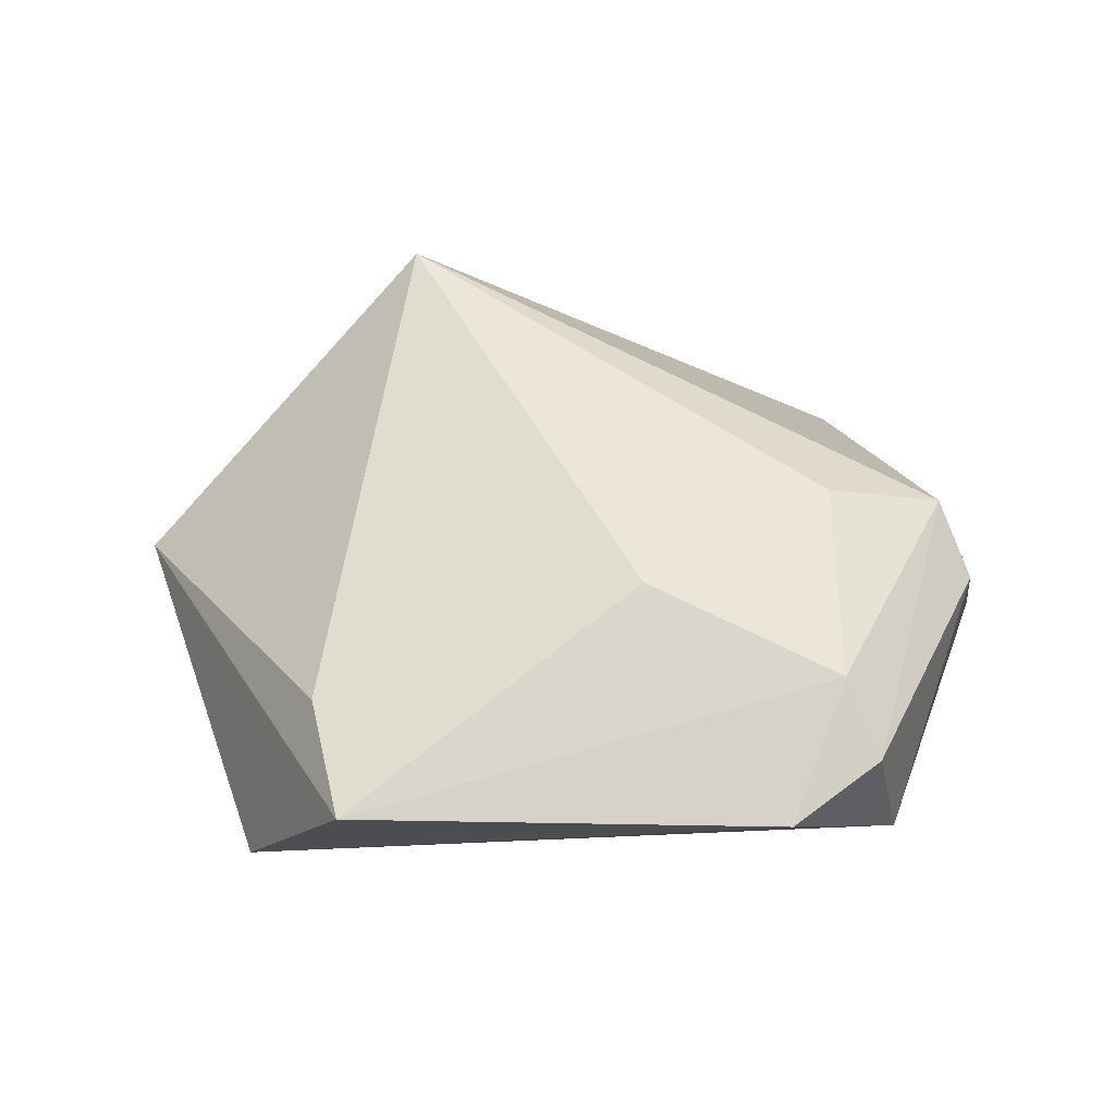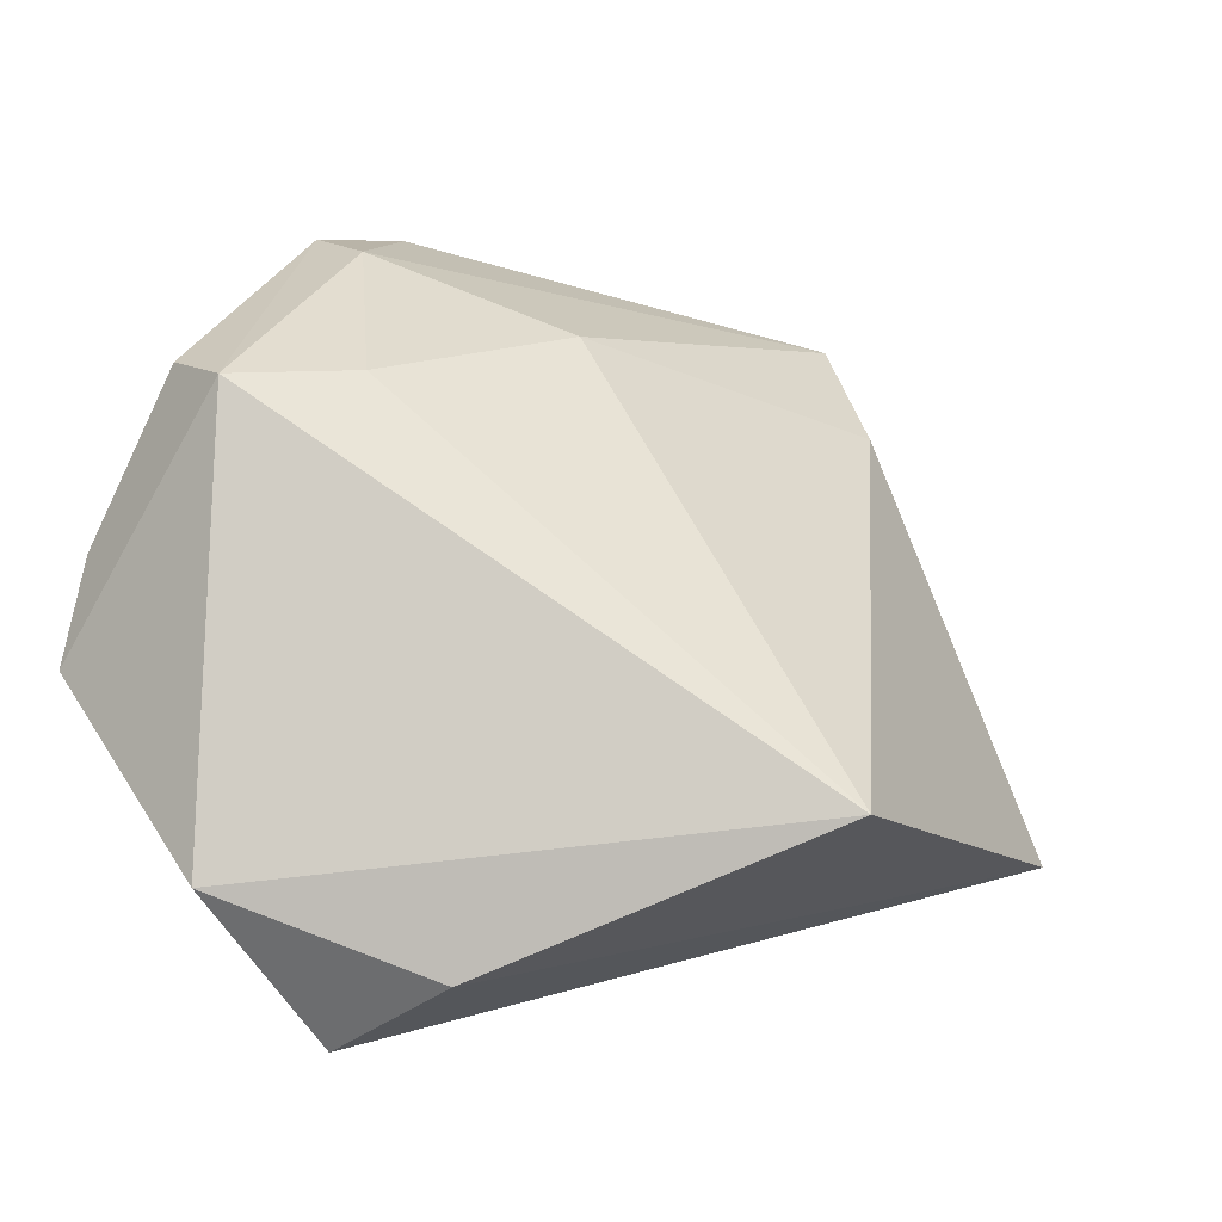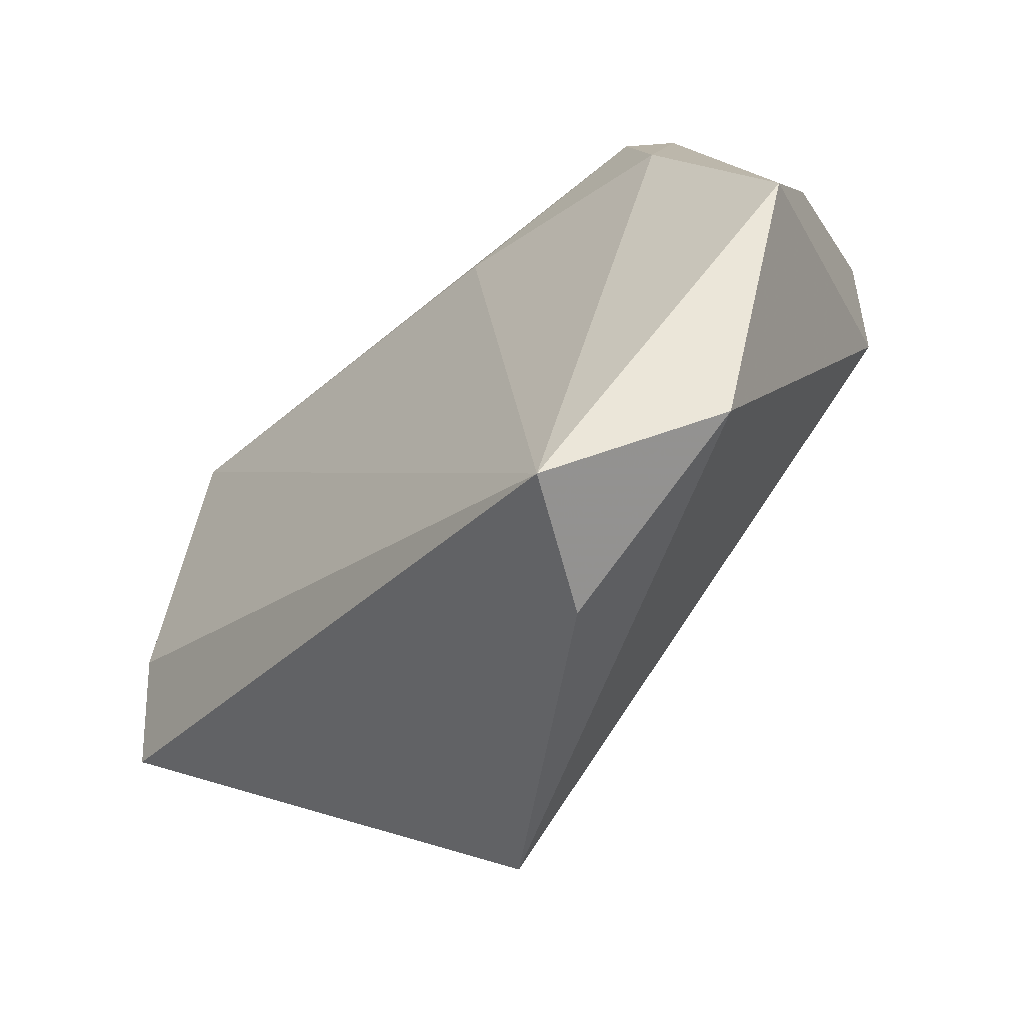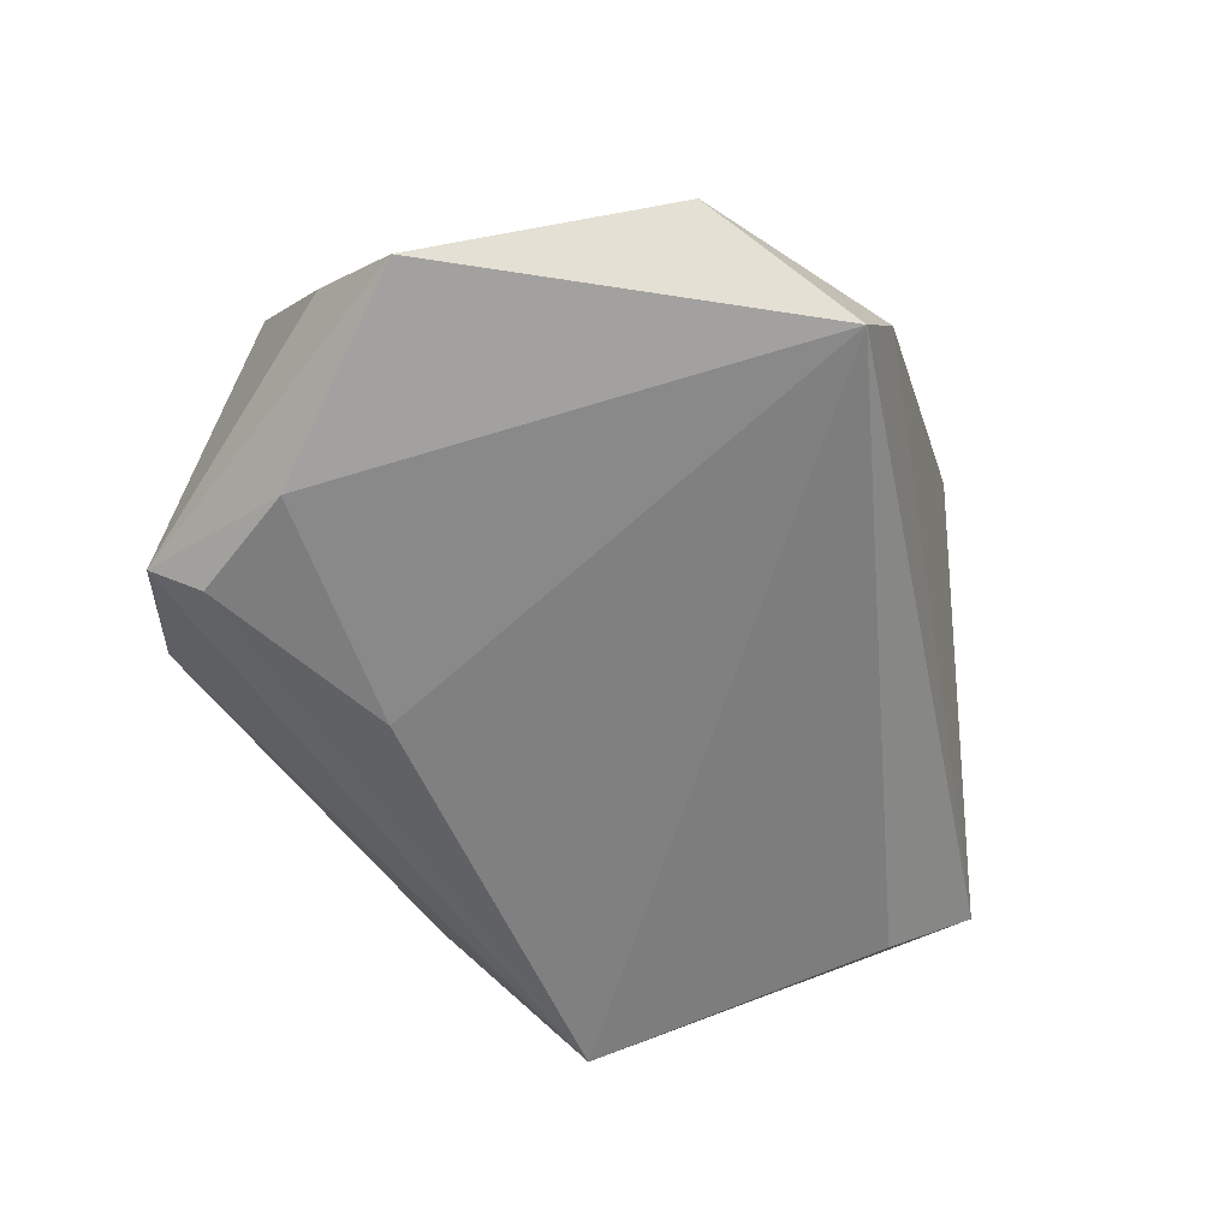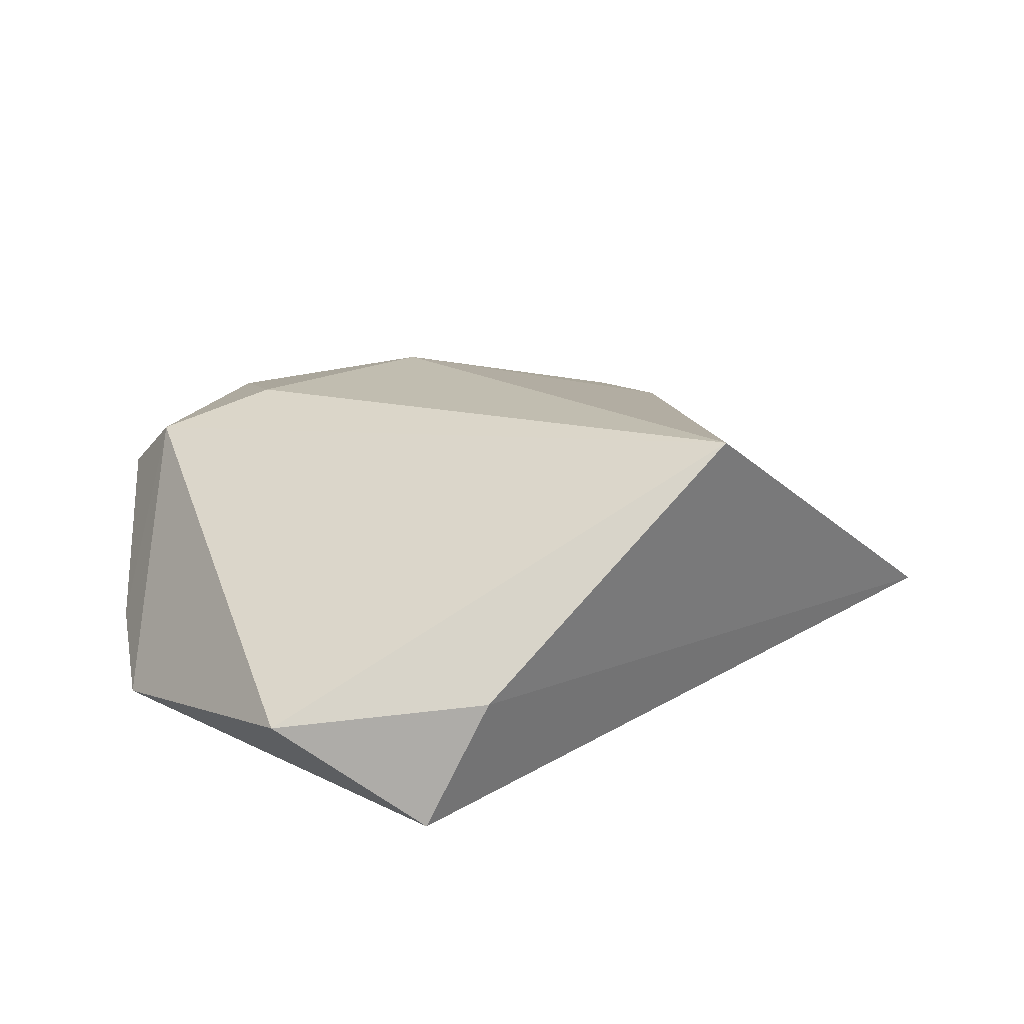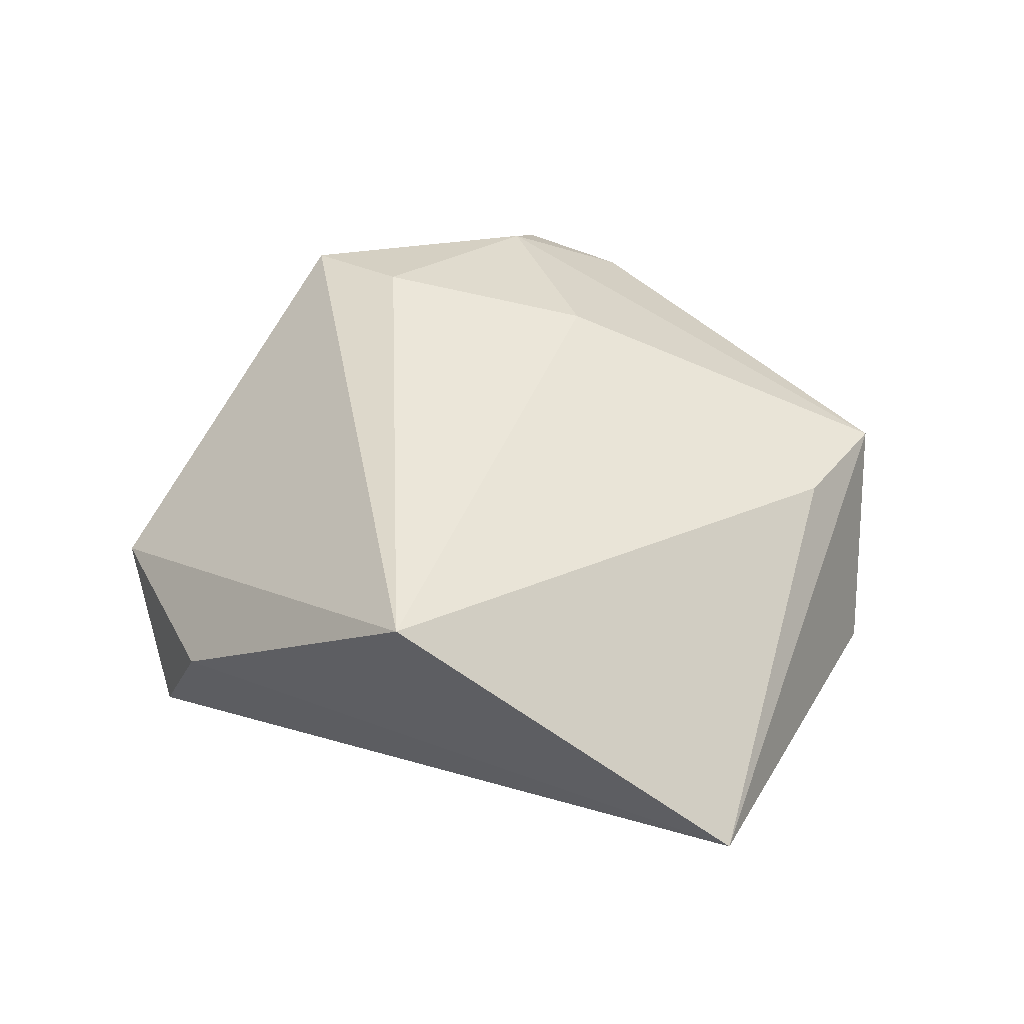
<metadata>
{"format":"obj","ext":"obj","renderer":"f3d","projection":"perspective","resolution":1024,"background":"white","views":[{"elev":43.5,"azim":178.7,"up":"+Z"},{"elev":-40.0,"azim":-20.0,"up":"+Y"},{"elev":-61.1,"azim":-138.5,"up":"+Y"},{"elev":-61.2,"azim":-54.6,"up":"+Z"},{"elev":21.7,"azim":-13.6,"up":"+Z"},{"elev":48.3,"azim":46.0,"up":"+Z"}]}
</metadata>
<code>
v -0.03688 0.004717 0.01538
v -0.03203 0.01133 -0.01512
v -0.02449 0.02772 0.01257
v 0.04542 -0.0056 -0.01176
v -0.03131 0.02934 -0.008907
v 0.0267 0.03899 0.00513
v -0.02799 0.02412 -0.0138
v -0.04361 -0.01007 -0.01136
v -0.03039 -0.03409 -0.005668
v -0.004441 0.01868 0.01741
v -0.02785 0.03405 0.006856
v -0.008398 -0.04127 -0.001974
v 0.01968 -0.03269 0.0217
v -0.01525 -0.04133 -0.01551
v -0.007202 0.01795 -0.01609
v -0.01854 0.04014 0.00412
v -0.04011 0.01055 0.009499
v -0.04338 -0.0008413 -0.005617
v 0.02968 0.02525 0.007801
v 0.05146 -0.01268 -0.005661
v -0.02458 0.006297 0.0186
v 0.03791 0.02702 -0.01443
f 4 14 22
f 2 14 8
f 13 21 1
f 1 21 3
f 4 22 20
f 20 19 13
f 20 14 4
f 6 16 3
f 22 16 6
f 6 20 22
f 19 20 6
f 13 19 10
f 10 21 13
f 19 6 10
f 3 21 10
f 10 6 3
f 13 1 9
f 9 8 14
f 9 1 8
f 8 1 18
f 2 7 15
f 15 7 22
f 15 14 2
f 15 22 14
f 5 16 22
f 22 7 5
f 8 18 5
f 2 8 5
f 5 7 2
f 13 9 12
f 12 9 14
f 12 20 13
f 14 20 12
f 3 16 11
f 16 5 11
f 11 1 3
f 17 5 18
f 17 11 5
f 17 18 1
f 1 11 17

</code>
